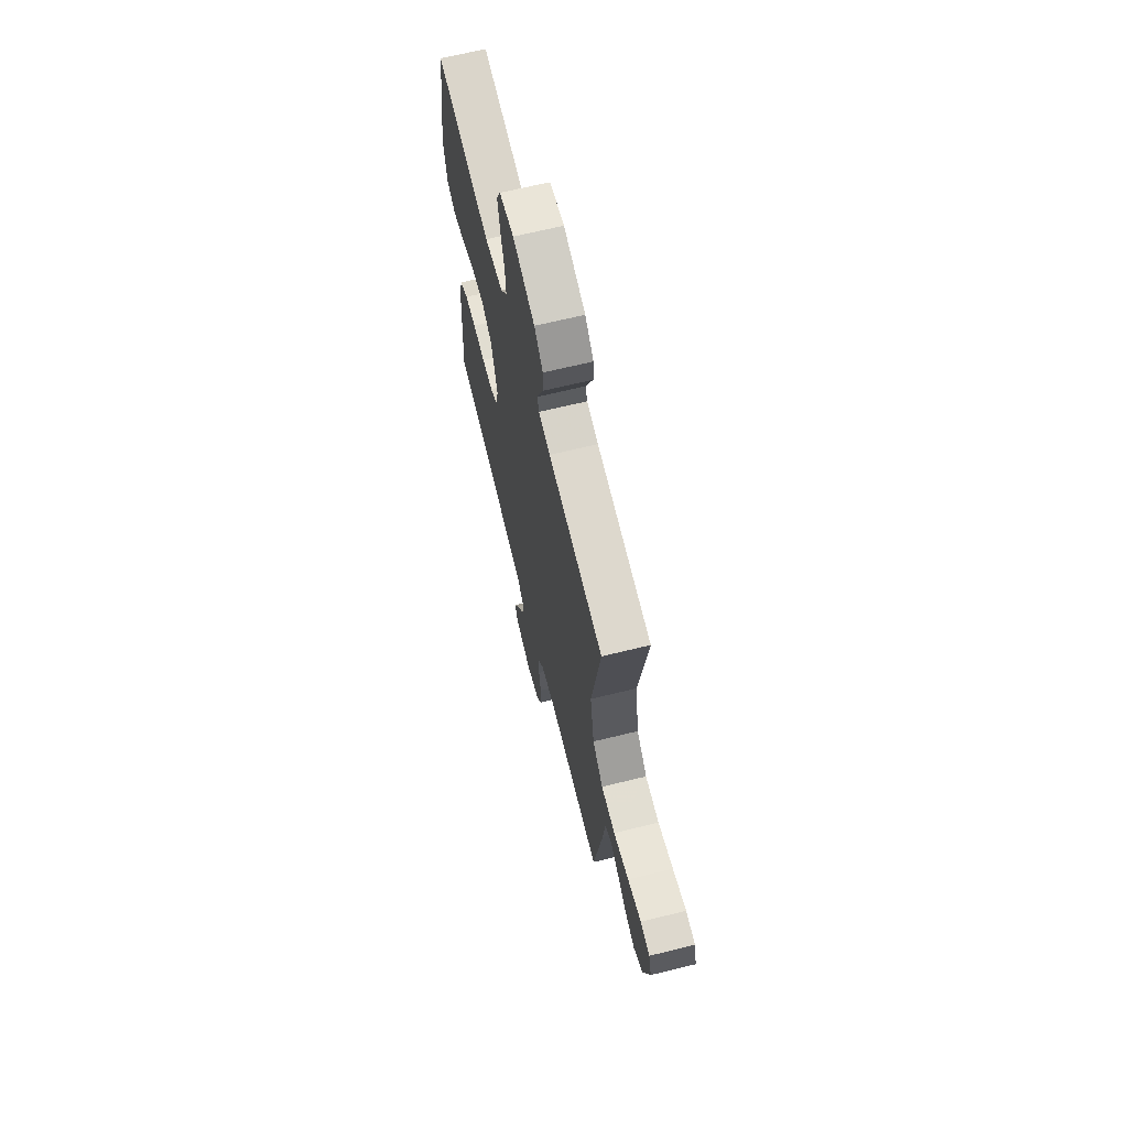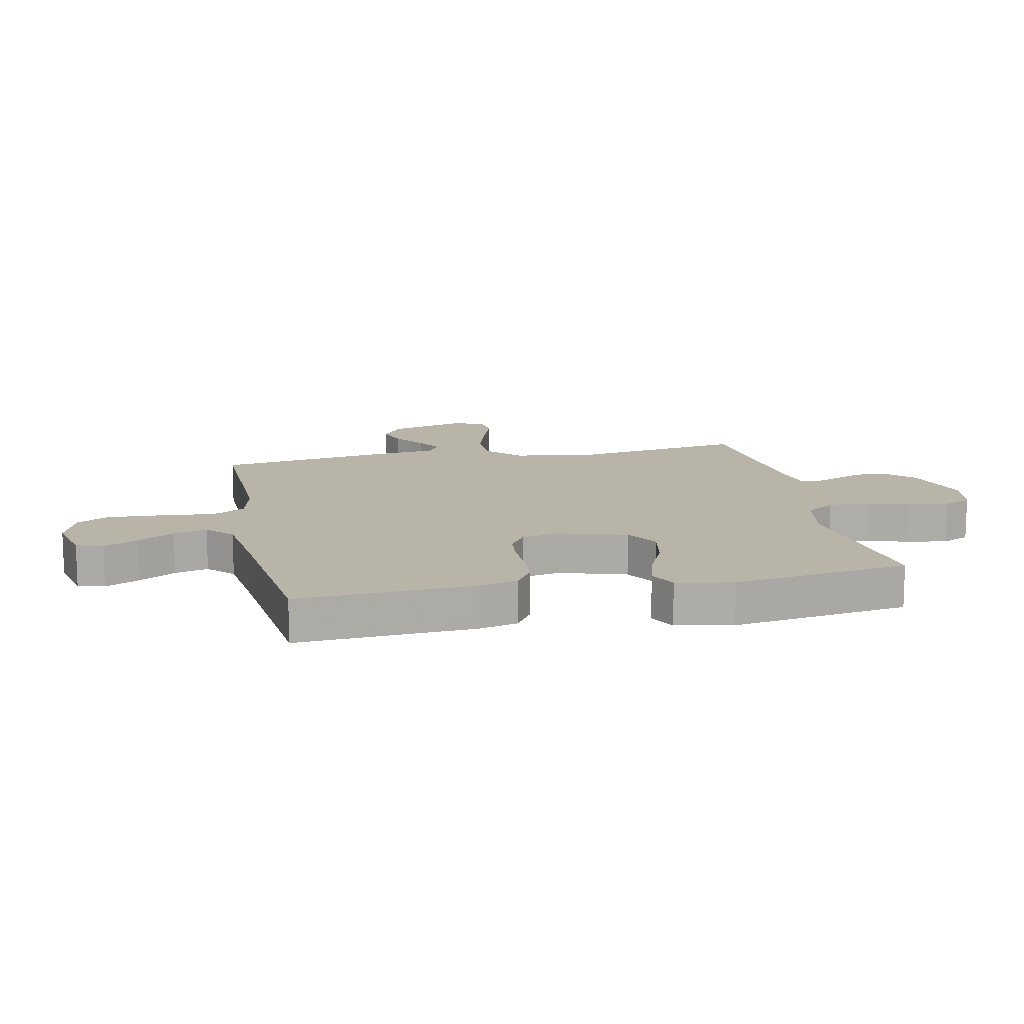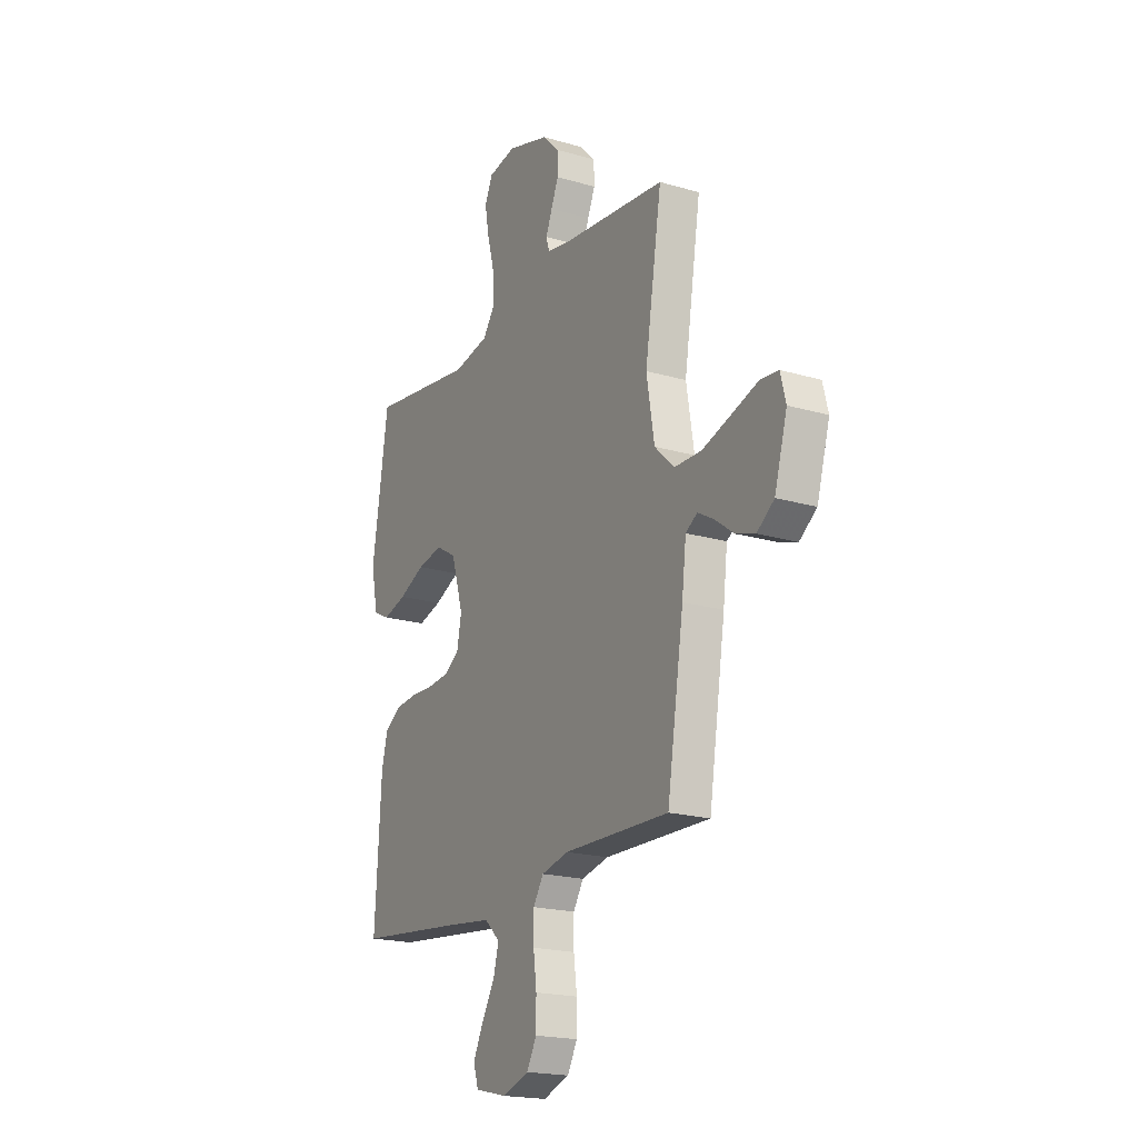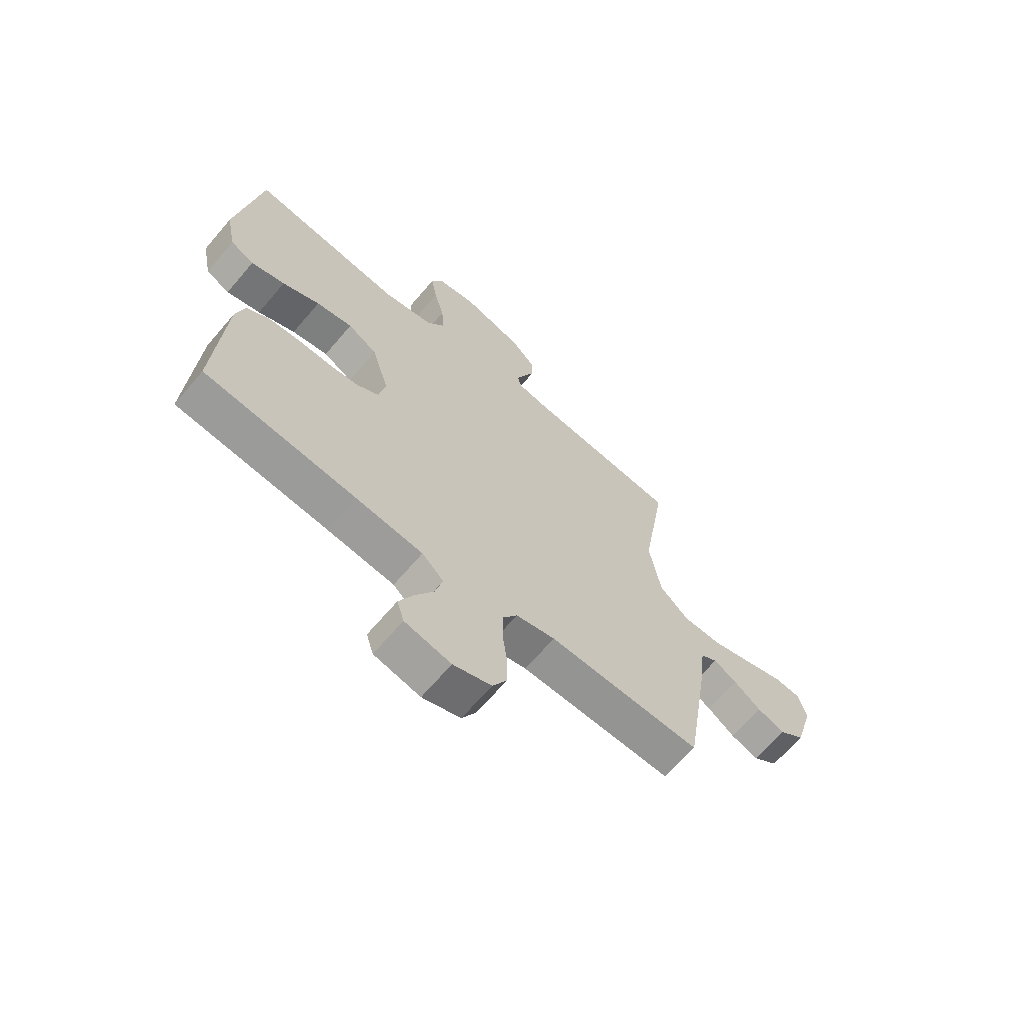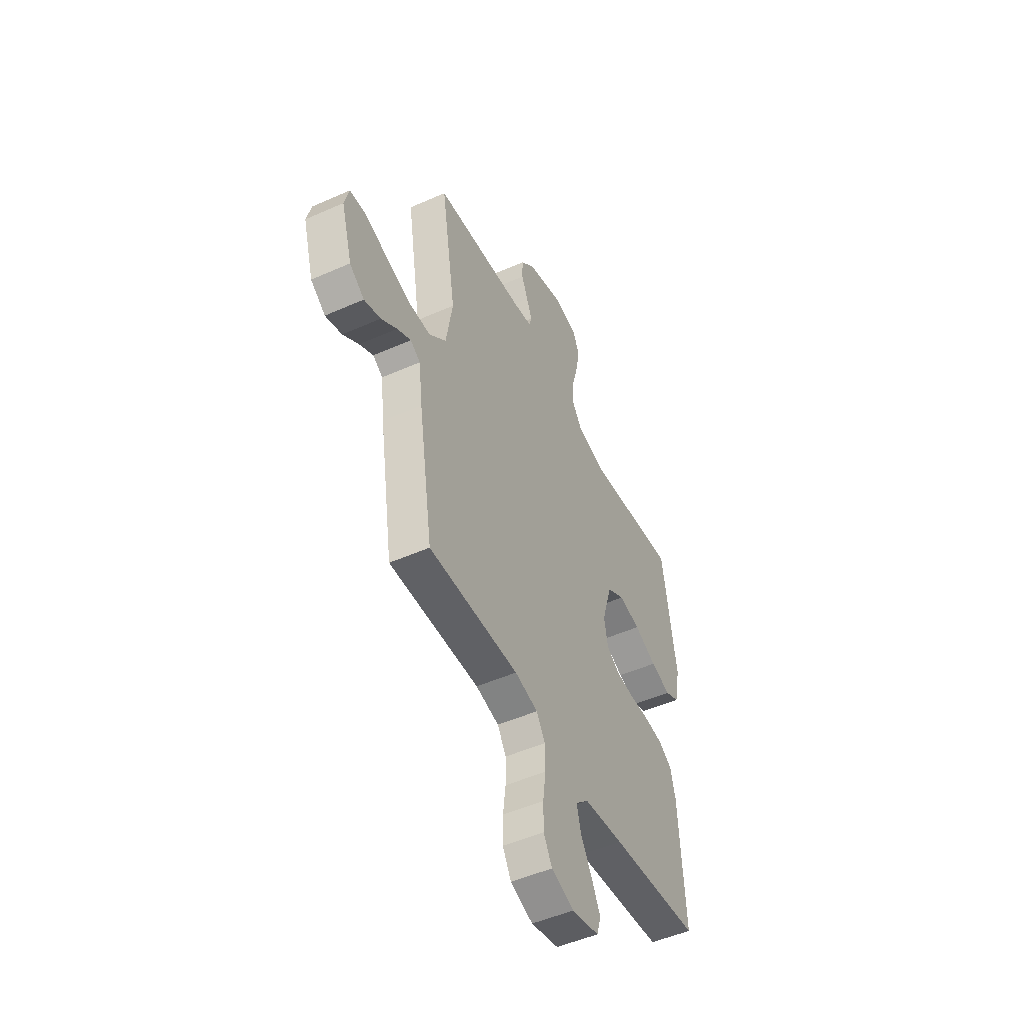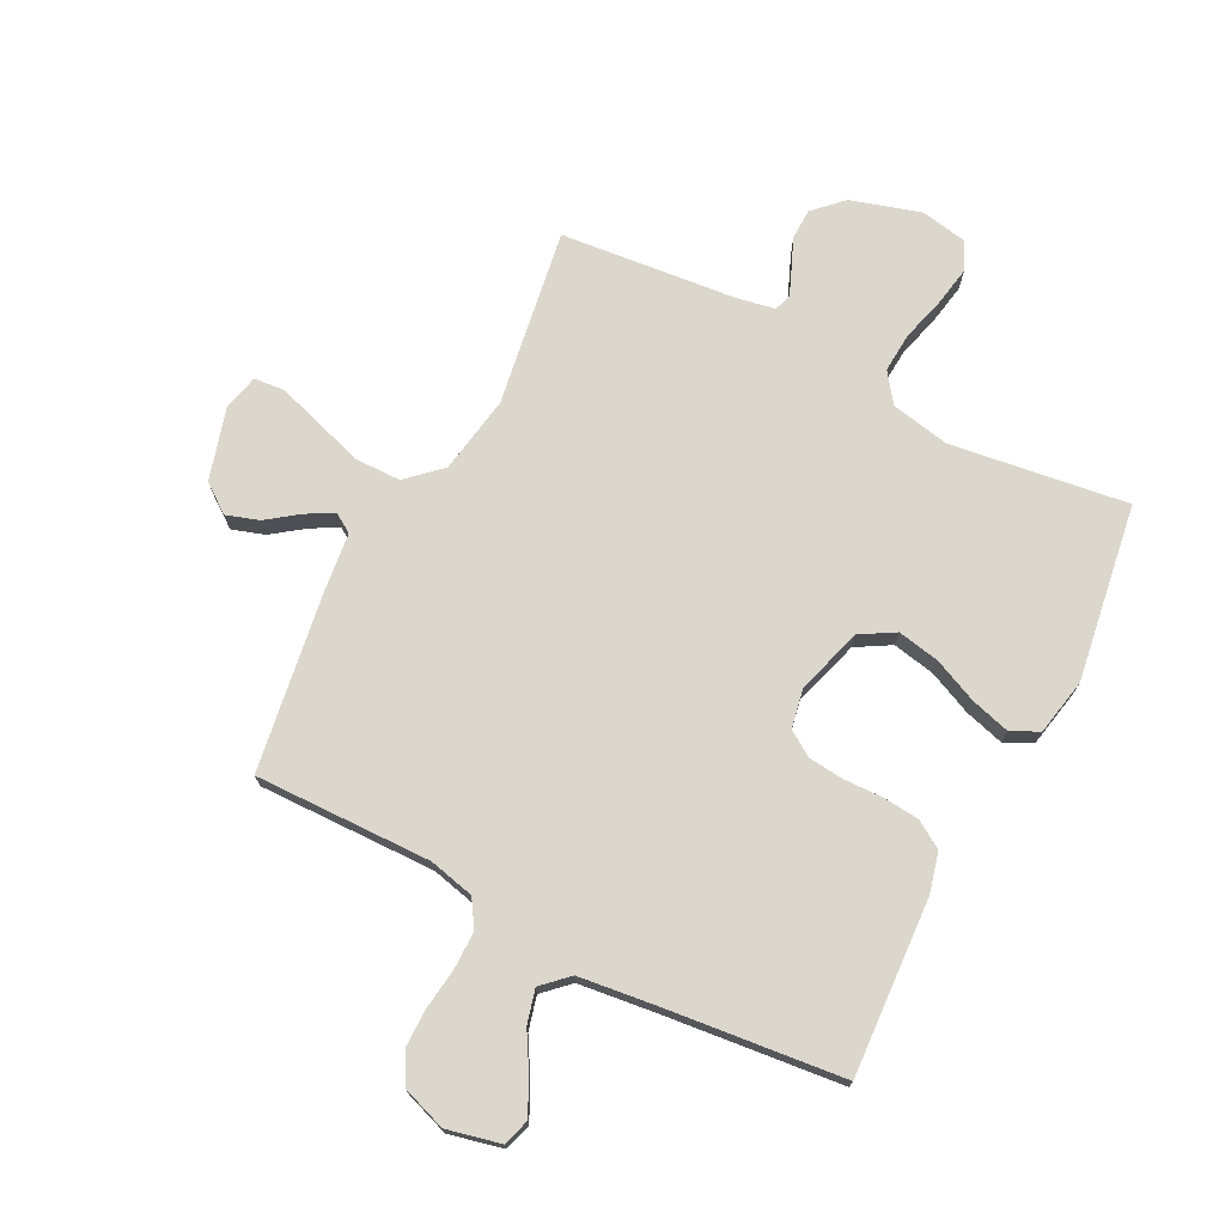
<metadata>
{"format":"obj","ext":"obj","renderer":"f3d","projection":"perspective","resolution":1024,"background":"white","views":[{"elev":67.1,"azim":76.2,"up":"+Z"},{"elev":13.3,"azim":-101.8,"up":"+Y"},{"elev":-19.7,"azim":61.4,"up":"+Z"},{"elev":-66.4,"azim":-40.4,"up":"+Z"},{"elev":-49.9,"azim":116.0,"up":"+Z"},{"elev":73.0,"azim":-152.8,"up":"+Y"}]}
</metadata>
<code>
v 0.5 0.07 0.5
v 0.452 0.07 0.2
v 0.474 0.07 0.068
v 0.531 0.07 0.015
v 0.607 0.07 0.014
v 0.69 0.07 0.04
v 0.764 0.07 0.064
v 0.816 0.07 0.059
v 0.831 0.07 0
v 0.795 0.07 -0.124
v 0.746 0.07 -0.16
v 0.691 0.07 -0.142
v 0.638 0.07 -0.103
v 0.592 0.07 -0.077
v 0.559 0.07 -0.098
v 0.547 0.07 -0.2
v 0.5 0.07 -0.5
v 0.2 0.07 -0.494
v 0.123 0.07 -0.512
v 0.094 0.07 -0.558
v 0.094 0.07 -0.621
v 0.103 0.07 -0.691
v 0.103 0.07 -0.756
v 0.075 0.07 -0.807
v 0 0.07 -0.833
v -0.091 0.07 -0.812
v -0.105 0.07 -0.767
v -0.077 0.07 -0.709
v -0.04 0.07 -0.646
v -0.025 0.07 -0.589
v -0.068 0.07 -0.548
v -0.2 0.07 -0.532
v -0.5 0.07 -0.5
v -0.482 0.07 -0.2
v -0.465 0.07 -0.133
v -0.419 0.07 -0.104
v -0.358 0.07 -0.098
v -0.291 0.07 -0.1
v -0.231 0.07 -0.094
v -0.188 0.07 -0.066
v -0.175 0.07 0
v -0.209 0.07 0.113
v -0.267 0.07 0.147
v -0.339 0.07 0.133
v -0.413 0.07 0.1
v -0.48 0.07 0.081
v -0.527 0.07 0.104
v -0.546 0.07 0.2
v -0.5 0.07 0.5
v -0.2 0.07 0.459
v -0.1 0.07 0.479
v -0.064 0.07 0.529
v -0.069 0.07 0.597
v -0.089 0.07 0.671
v -0.101 0.07 0.738
v -0.079 0.07 0.786
v 0 0.07 0.801
v 0.119 0.07 0.765
v 0.166 0.07 0.718
v 0.167 0.07 0.666
v 0.146 0.07 0.616
v 0.128 0.07 0.572
v 0.137 0.07 0.542
v 0.2 0.07 0.53
v 0.5 0 0.5
v 0.452 0 0.2
v 0.474 0 0.068
v 0.531 0 0.015
v 0.607 0 0.014
v 0.69 0 0.04
v 0.764 0 0.064
v 0.816 0 0.059
v 0.831 0 0
v 0.795 0 -0.124
v 0.746 0 -0.16
v 0.691 0 -0.142
v 0.638 0 -0.103
v 0.592 0 -0.077
v 0.559 0 -0.098
v 0.547 0 -0.2
v 0.5 0 -0.5
v 0.2 0 -0.494
v 0.123 0 -0.512
v 0.094 0 -0.558
v 0.094 0 -0.621
v 0.103 0 -0.691
v 0.103 0 -0.756
v 0.075 0 -0.807
v 0 0 -0.833
v -0.091 0 -0.812
v -0.105 0 -0.767
v -0.077 0 -0.709
v -0.04 0 -0.646
v -0.025 0 -0.589
v -0.068 0 -0.548
v -0.2 0 -0.532
v -0.5 0 -0.5
v -0.482 0 -0.2
v -0.465 0 -0.133
v -0.419 0 -0.104
v -0.358 0 -0.098
v -0.291 0 -0.1
v -0.231 0 -0.094
v -0.188 0 -0.066
v -0.175 0 0
v -0.209 0 0.113
v -0.267 0 0.147
v -0.339 0 0.133
v -0.413 0 0.1
v -0.48 0 0.081
v -0.527 0 0.104
v -0.546 0 0.2
v -0.5 0 0.5
v -0.2 0 0.459
v -0.1 0 0.479
v -0.064 0 0.529
v -0.069 0 0.597
v -0.089 0 0.671
v -0.101 0 0.738
v -0.079 0 0.786
v 0 0 0.801
v 0.119 0 0.765
v 0.166 0 0.718
v 0.167 0 0.666
v 0.146 0 0.616
v 0.128 0 0.572
v 0.137 0 0.542
v 0.2 0 0.53
f 59 60 61
f 58 59 61
f 57 58 61
f 56 57 61
f 55 56 61
f 54 55 61
f 53 54 61
f 52 53 61 62
f 51 52 62 63
f 48 49 50
f 47 48 50
f 46 47 50
f 45 46 50
f 44 45 50
f 43 44 50 51
f 51 63 64
f 43 51 64
f 42 43 64
f 36 37 38
f 35 36 38
f 34 35 38
f 33 34 38
f 32 33 38
f 31 32 38 39
f 30 31 39 40
f 27 28 29
f 26 27 29
f 25 26 29
f 24 25 29
f 23 24 29
f 22 23 29
f 21 22 29
f 20 21 29 30
f 30 40 41
f 20 30 41
f 19 20 41
f 15 16 17 18
f 11 12 13
f 10 11 13
f 9 10 13
f 8 9 13
f 7 8 13
f 6 7 13
f 5 6 13 14
f 4 5 14 15
f 64 1 2
f 42 64 2
f 41 42 2
f 19 41 2
f 18 19 2
f 18 2 3
f 3 4 15 18
f 125 124 123
f 125 123 122
f 125 122 121
f 125 121 120
f 125 120 119
f 125 119 118
f 125 118 117
f 126 125 117 116
f 127 126 116 115
f 114 113 112
f 114 112 111
f 114 111 110
f 114 110 109
f 114 109 108
f 115 114 108 107
f 128 127 115
f 128 115 107
f 128 107 106
f 102 101 100
f 102 100 99
f 102 99 98
f 102 98 97
f 102 97 96
f 103 102 96 95
f 104 103 95 94
f 93 92 91
f 93 91 90
f 93 90 89
f 93 89 88
f 93 88 87
f 93 87 86
f 93 86 85
f 94 93 85 84
f 105 104 94
f 105 94 84
f 105 84 83
f 82 81 80 79
f 77 76 75
f 77 75 74
f 77 74 73
f 77 73 72
f 77 72 71
f 77 71 70
f 78 77 70 69
f 79 78 69 68
f 66 65 128
f 66 128 106
f 66 106 105
f 66 105 83
f 66 83 82
f 67 66 82
f 82 79 68 67
f 1 65 66 2
f 2 66 67 3
f 3 67 68 4
f 4 68 69 5
f 5 69 70 6
f 6 70 71 7
f 7 71 72 8
f 8 72 73 9
f 9 73 74 10
f 10 74 75 11
f 11 75 76 12
f 12 76 77 13
f 13 77 78 14
f 14 78 79 15
f 15 79 80 16
f 16 80 81 17
f 17 81 82 18
f 18 82 83 19
f 19 83 84 20
f 20 84 85 21
f 21 85 86 22
f 22 86 87 23
f 23 87 88 24
f 24 88 89 25
f 25 89 90 26
f 26 90 91 27
f 27 91 92 28
f 28 92 93 29
f 29 93 94 30
f 30 94 95 31
f 31 95 96 32
f 32 96 97 33
f 33 97 98 34
f 34 98 99 35
f 35 99 100 36
f 36 100 101 37
f 37 101 102 38
f 38 102 103 39
f 39 103 104 40
f 40 104 105 41
f 41 105 106 42
f 42 106 107 43
f 43 107 108 44
f 44 108 109 45
f 45 109 110 46
f 46 110 111 47
f 47 111 112 48
f 48 112 113 49
f 49 113 114 50
f 50 114 115 51
f 51 115 116 52
f 52 116 117 53
f 53 117 118 54
f 54 118 119 55
f 55 119 120 56
f 56 120 121 57
f 57 121 122 58
f 58 122 123 59
f 59 123 124 60
f 60 124 125 61
f 61 125 126 62
f 62 126 127 63
f 63 127 128 64
f 64 128 65 1

</code>
